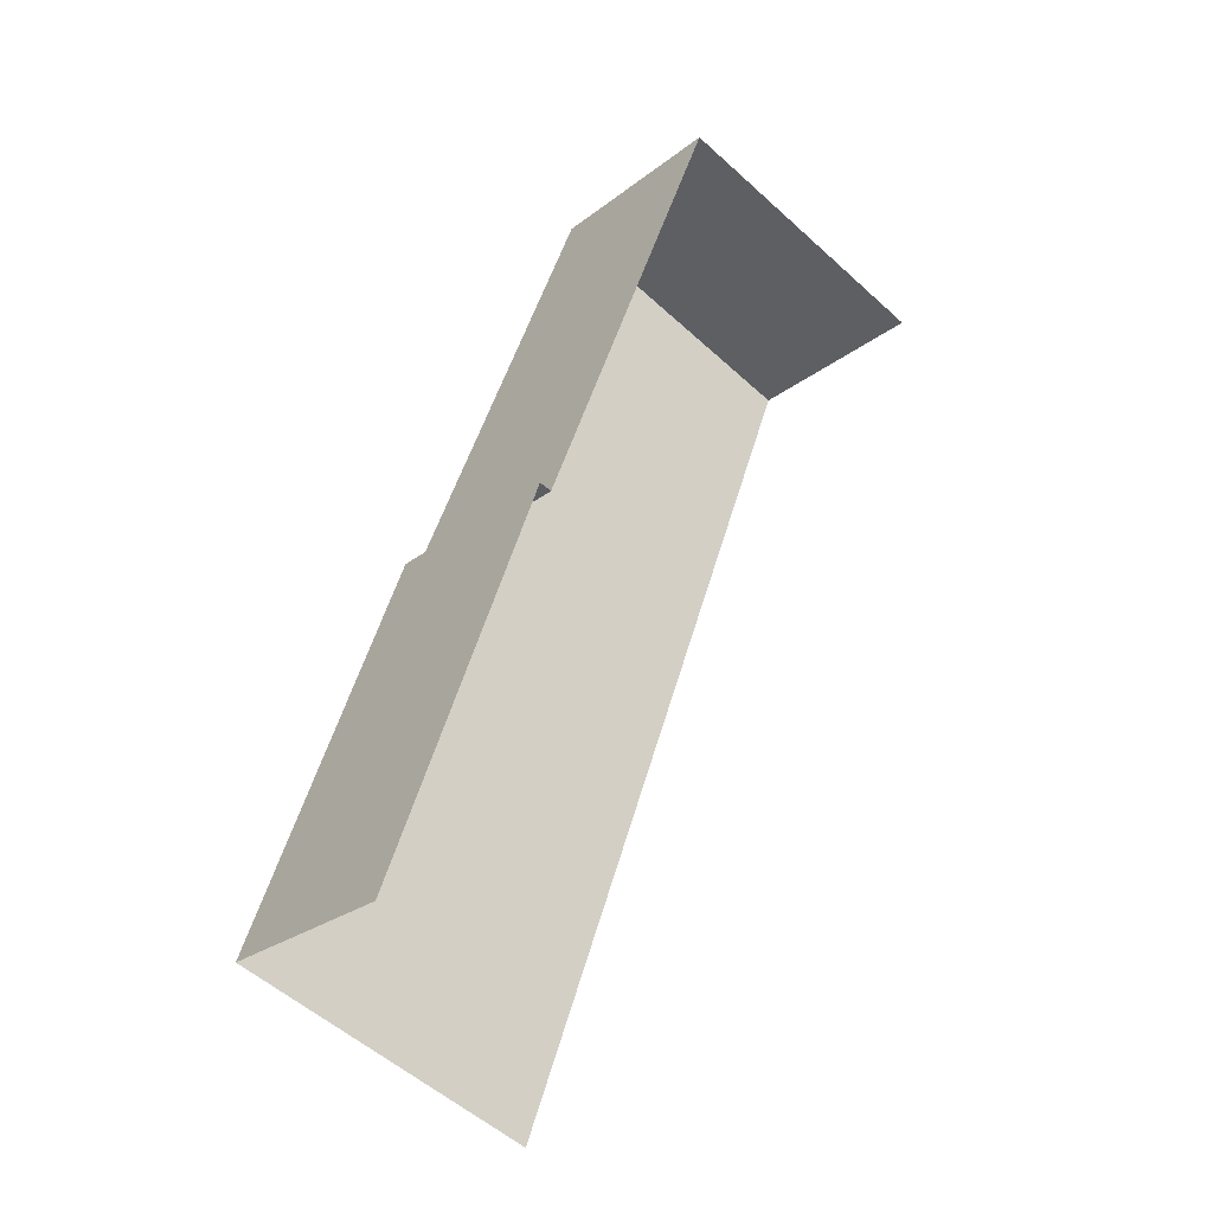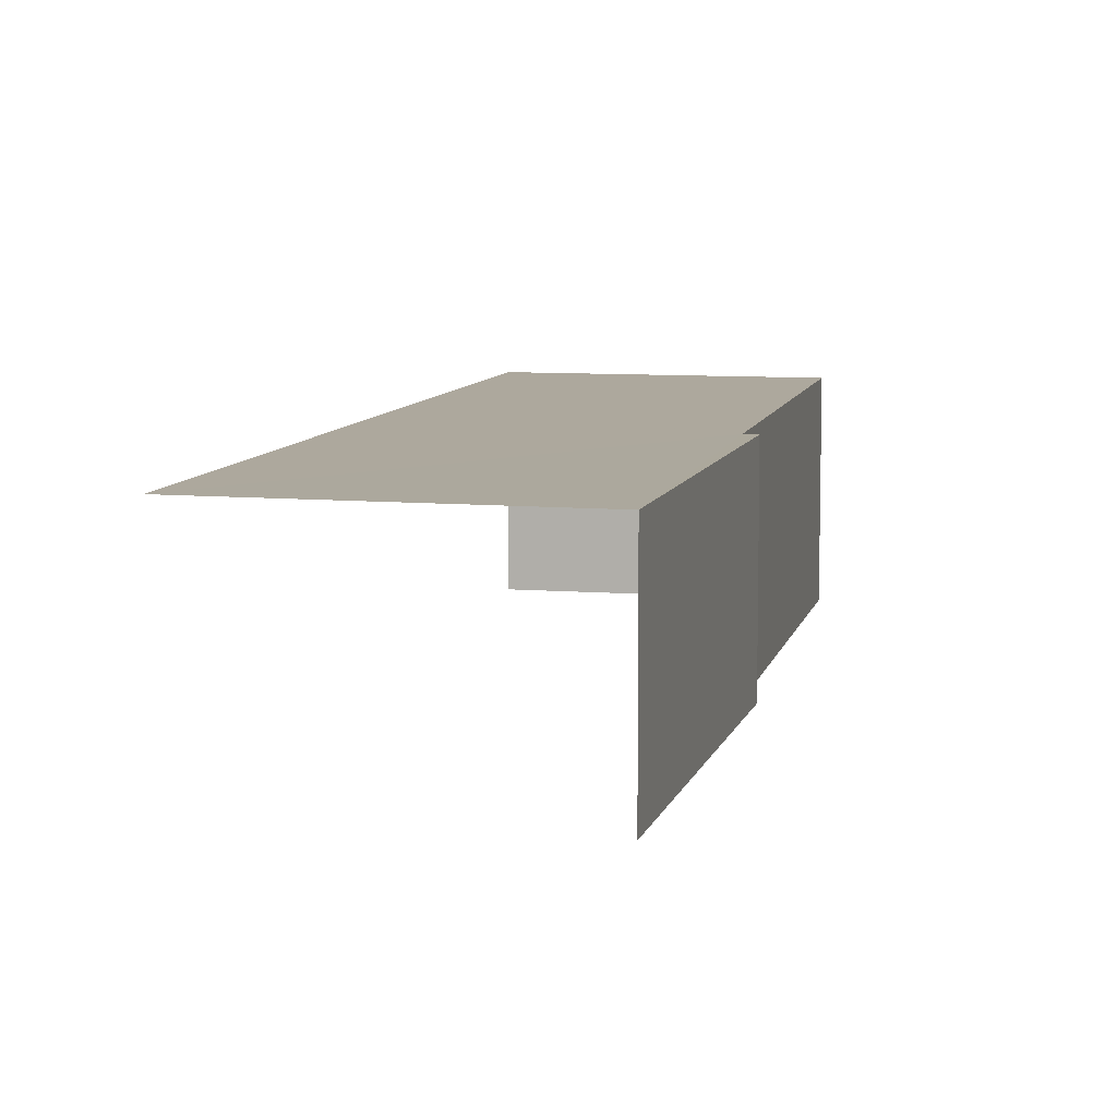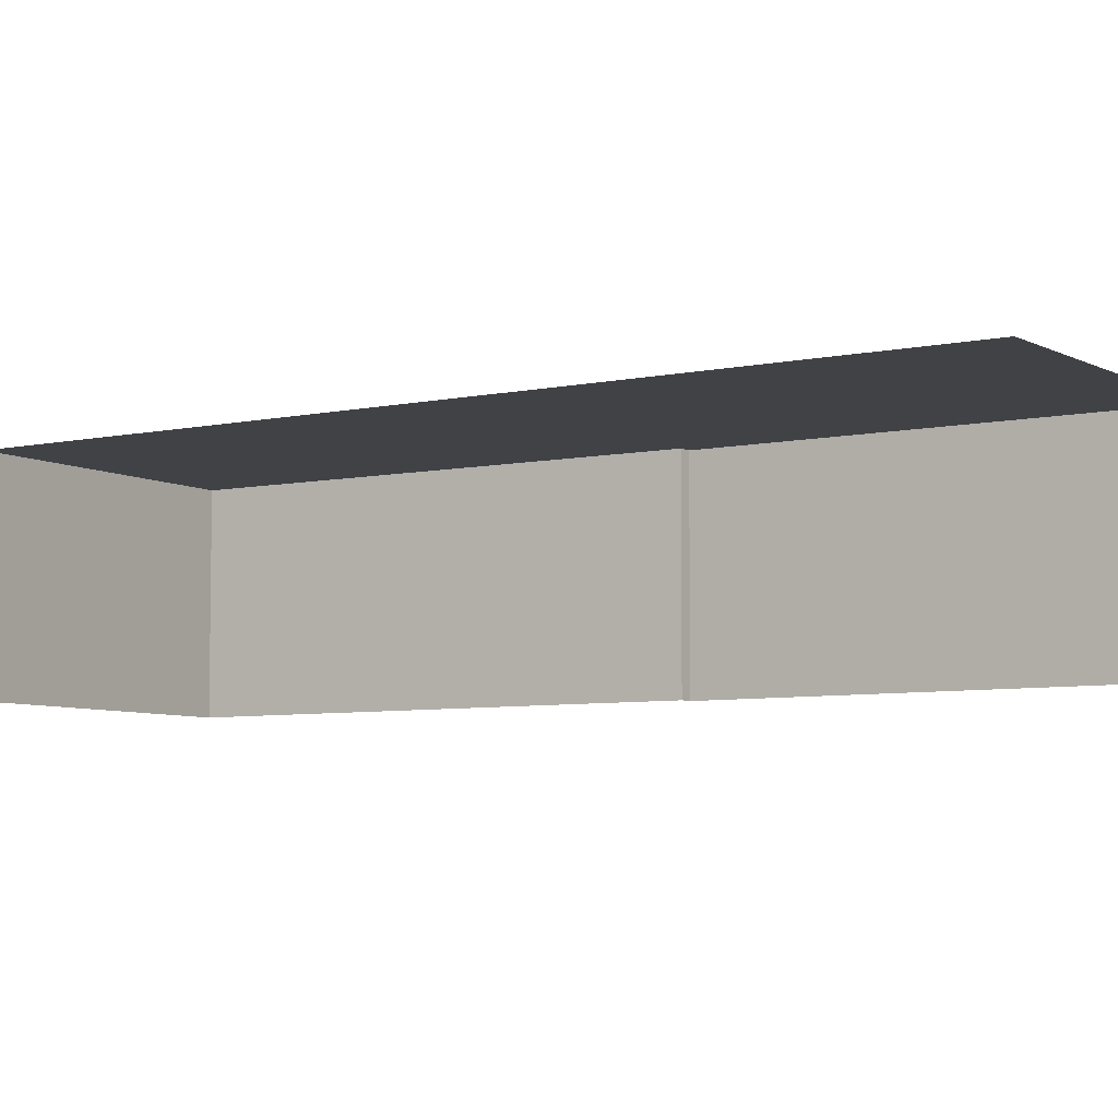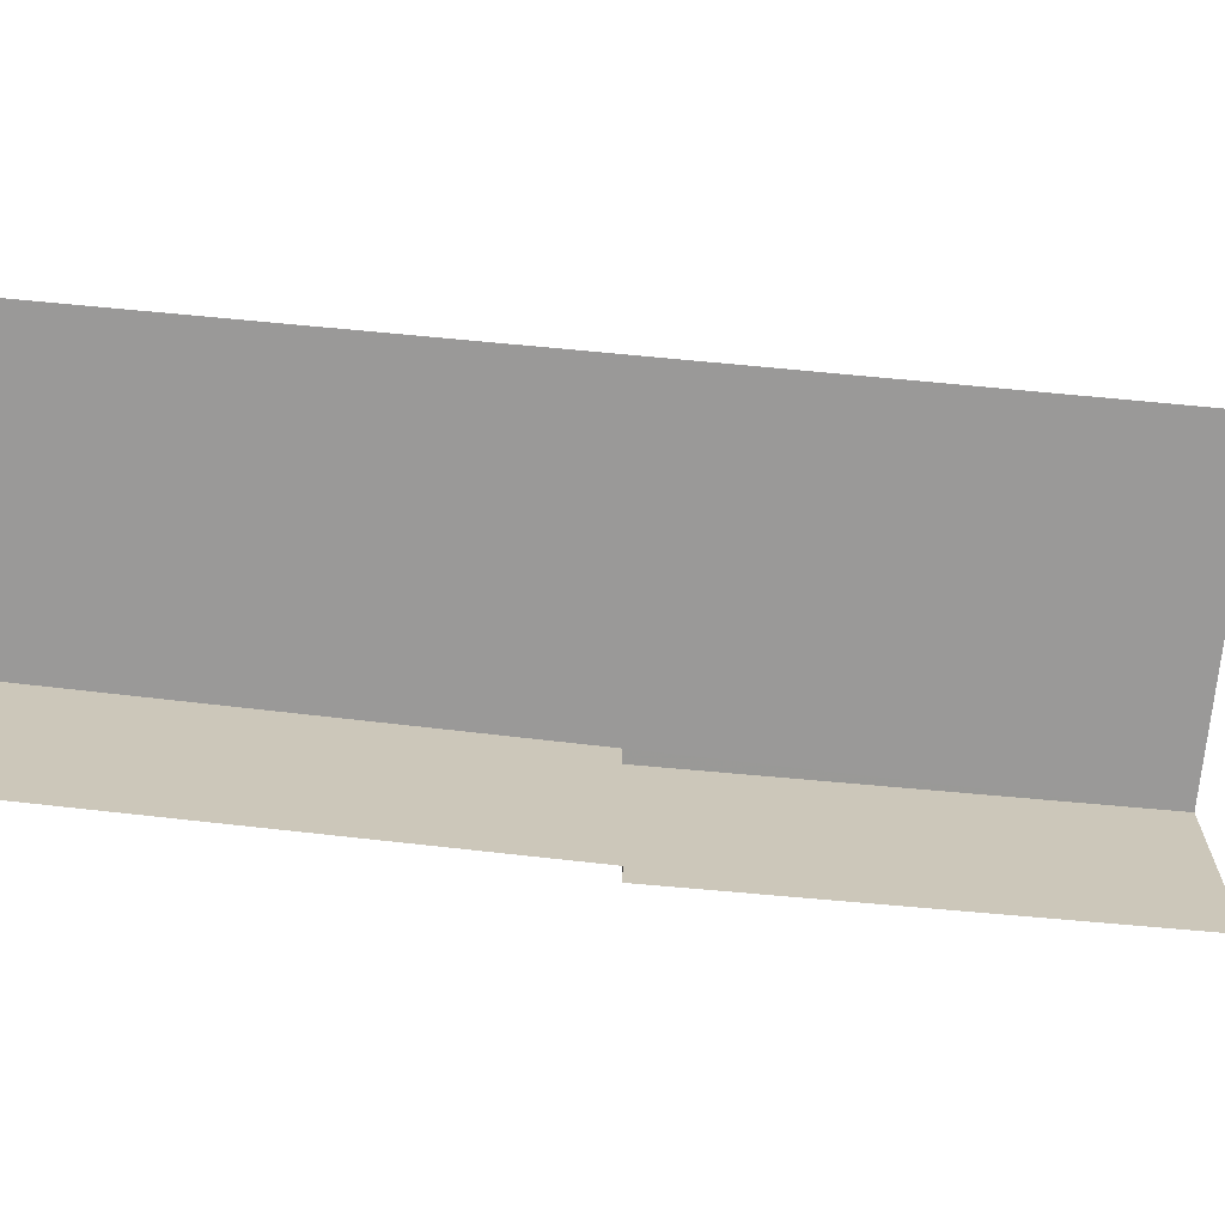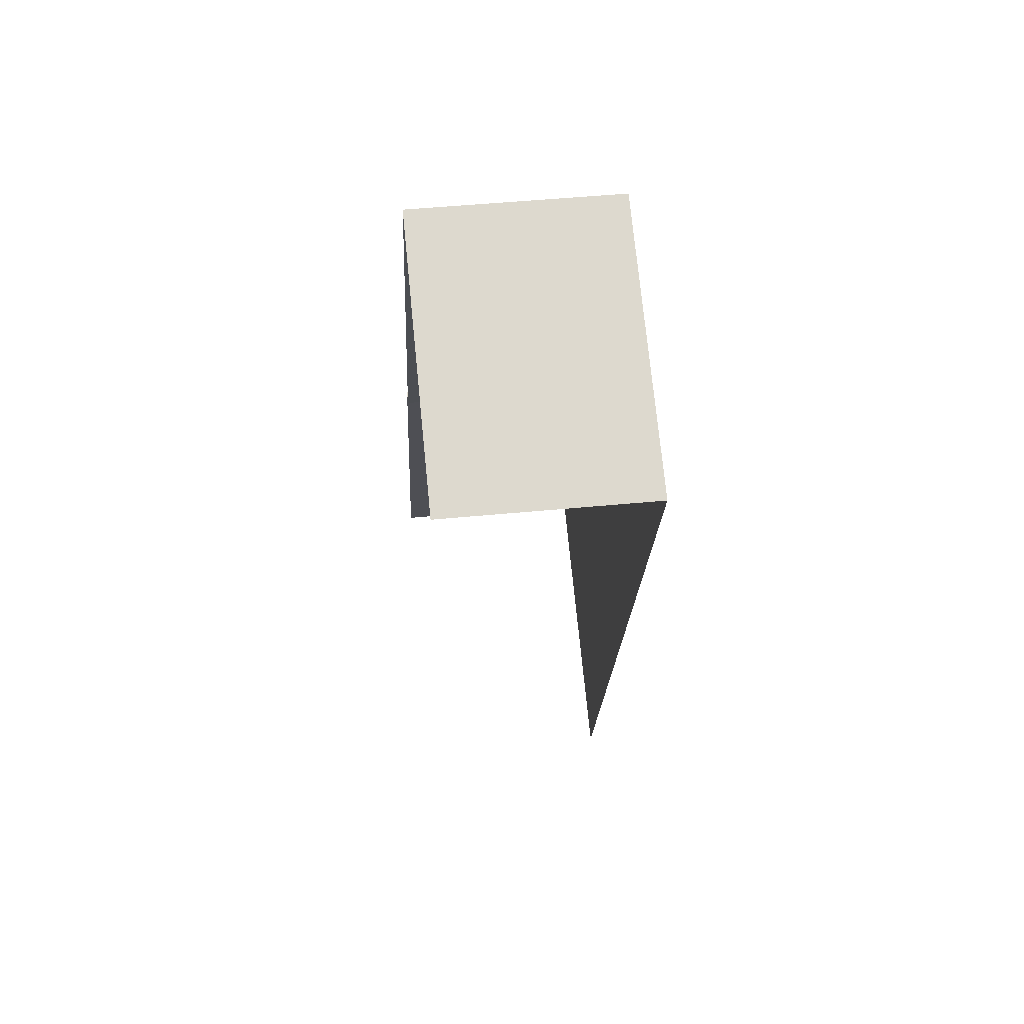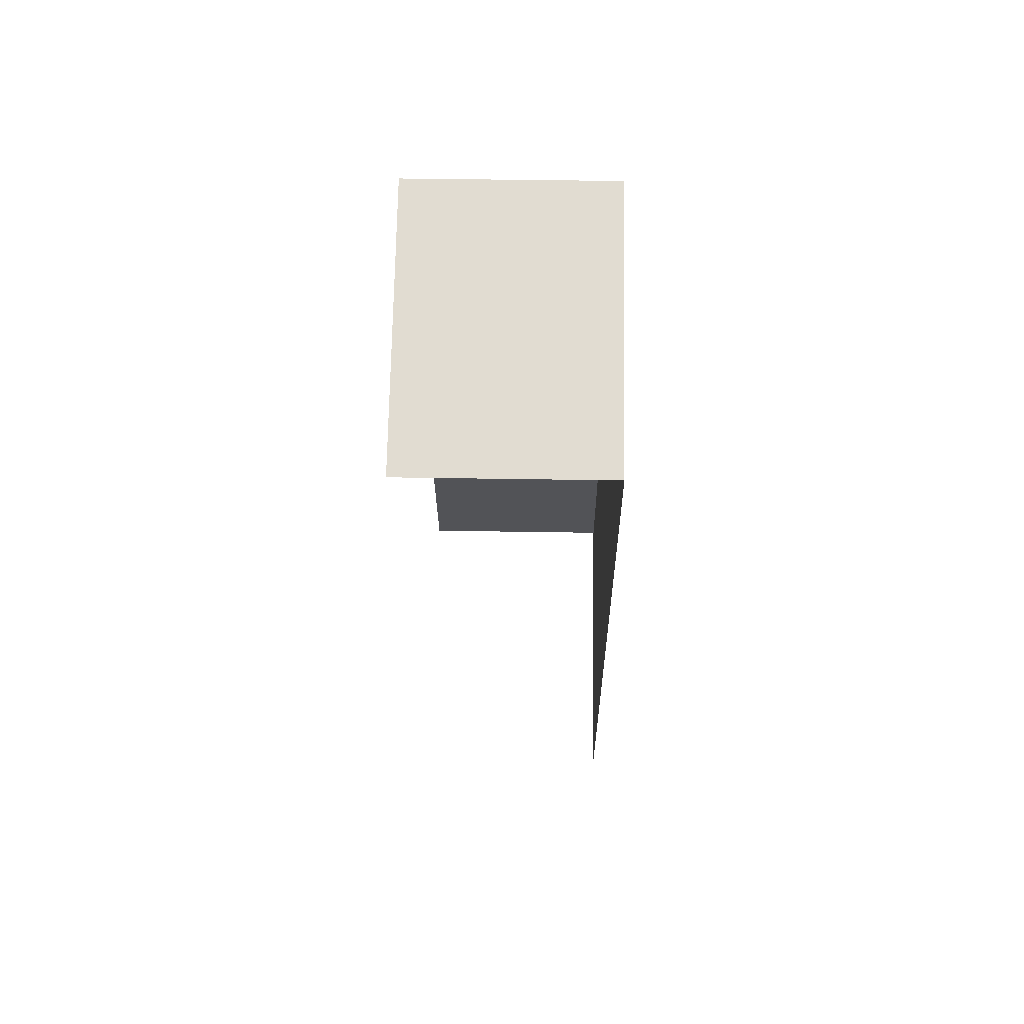
<metadata>
{"format":"obj","ext":"obj","renderer":"f3d","projection":"perspective","resolution":1024,"background":"white","views":[{"elev":-25.0,"azim":141.3,"up":"+Y"},{"elev":8.6,"azim":33.7,"up":"+Z"},{"elev":-6.2,"azim":-36.2,"up":"+Z"},{"elev":-69.1,"azim":-75.1,"up":"+Z"},{"elev":50.7,"azim":-96.0,"up":"+Y"},{"elev":47.4,"azim":-88.9,"up":"+Y"}]}
</metadata>
<code>
v -2.253e+05 -1.281e+05 12.25
v -2.253e+05 -1.281e+05 12.25
v -2.252e+05 -1.282e+05 12.25
v -2.253e+05 -1.282e+05 12.25
v -2.252e+05 -1.282e+05 12.25
v -2.252e+05 -1.282e+05 12.25
v -2.252e+05 -1.282e+05 18.03
v -2.252e+05 -1.282e+05 18.03
v -2.252e+05 -1.282e+05 18.03
v -2.253e+05 -1.282e+05 18.03
v -2.253e+05 -1.281e+05 18.03
v -2.253e+05 -1.281e+05 18.03
f 1 2 3
f 1 3 4
f 3 5 4
f 3 6 5
f 10 4 5
f 7 10 5
f 10 1 4
f 10 11 1
f 7 8 9
f 7 9 10
f 9 11 10
f 9 12 11
f 7 5 6
f 8 7 6
f 12 3 2
f 12 9 3
f 8 6 3
f 9 8 3
f 11 2 1
f 11 12 2

</code>
